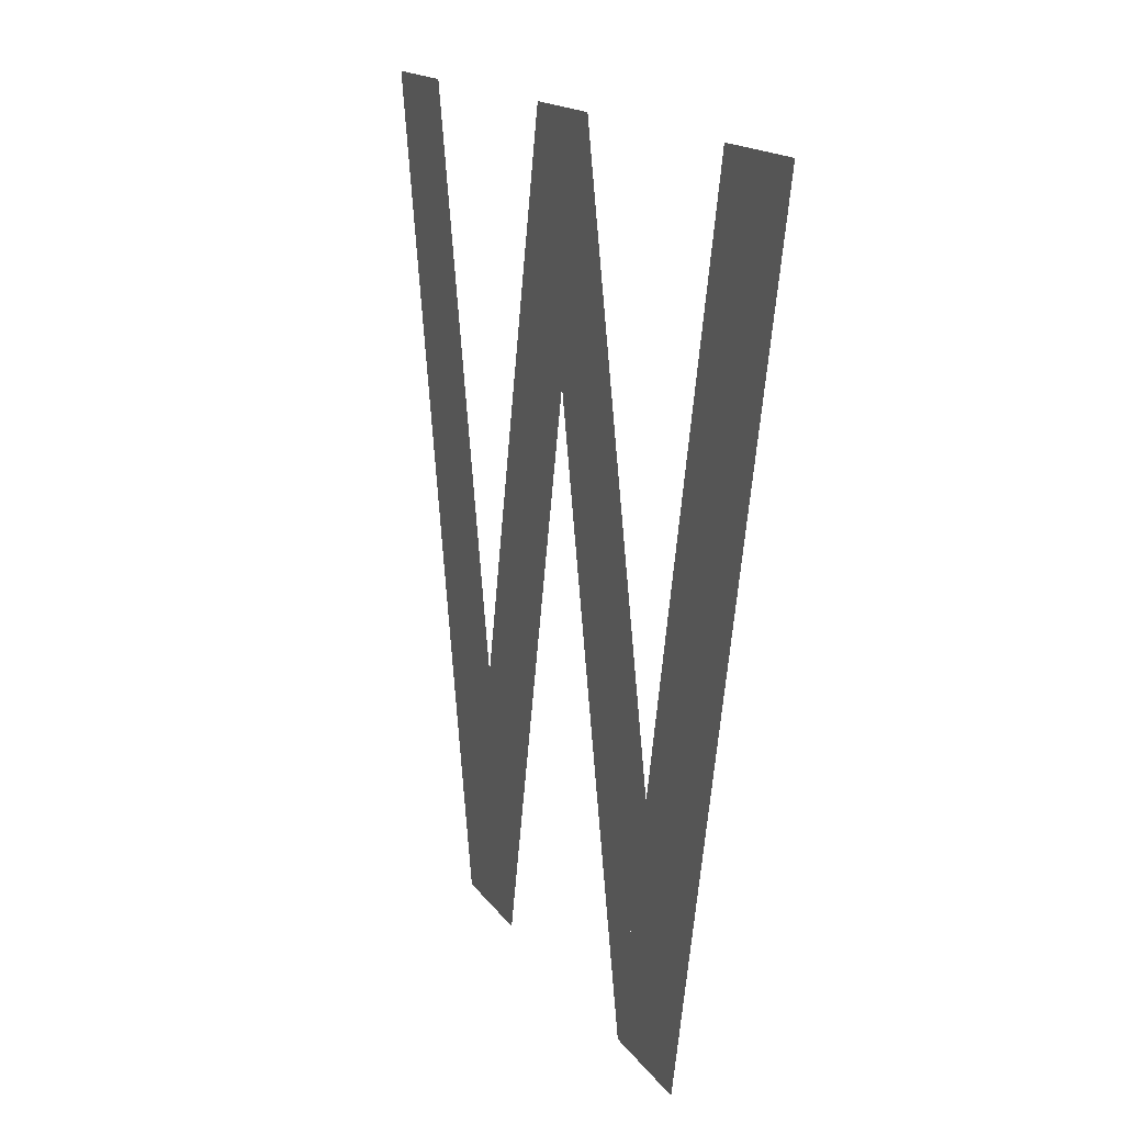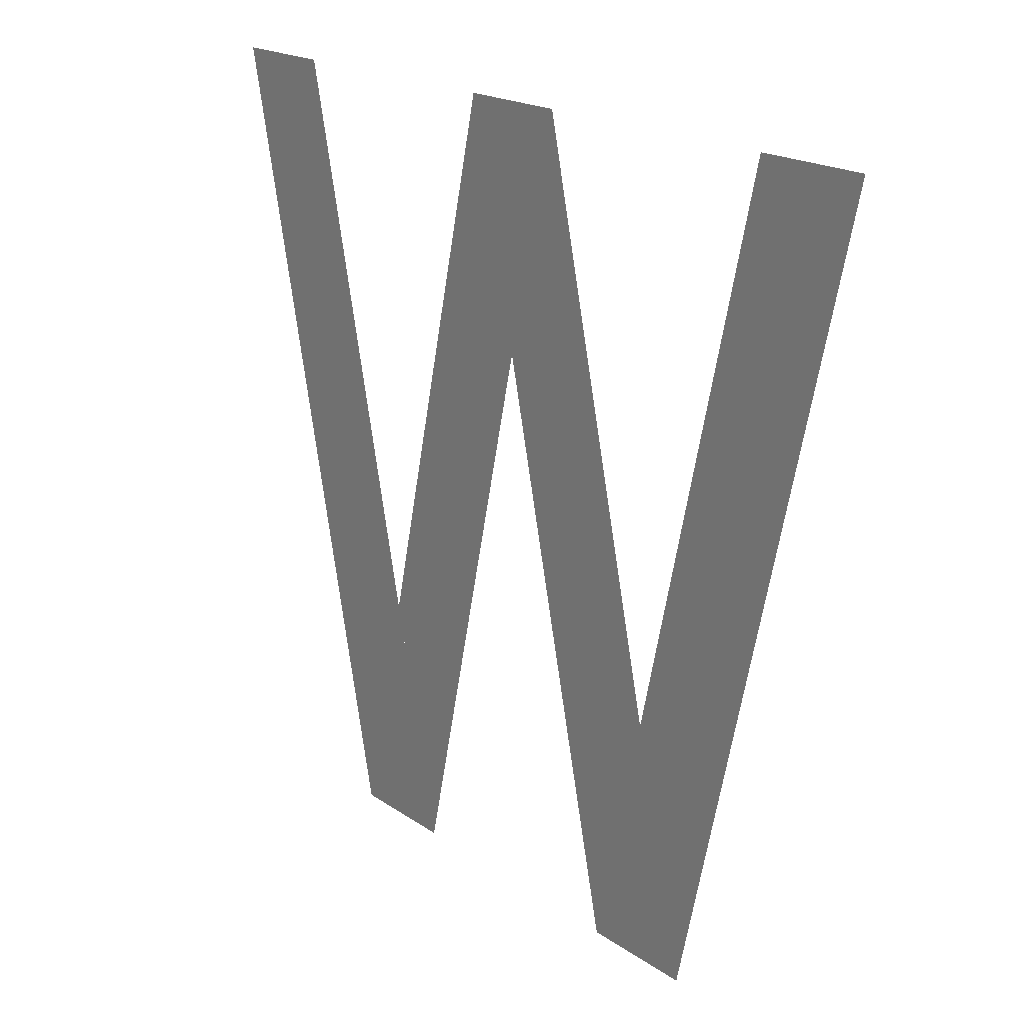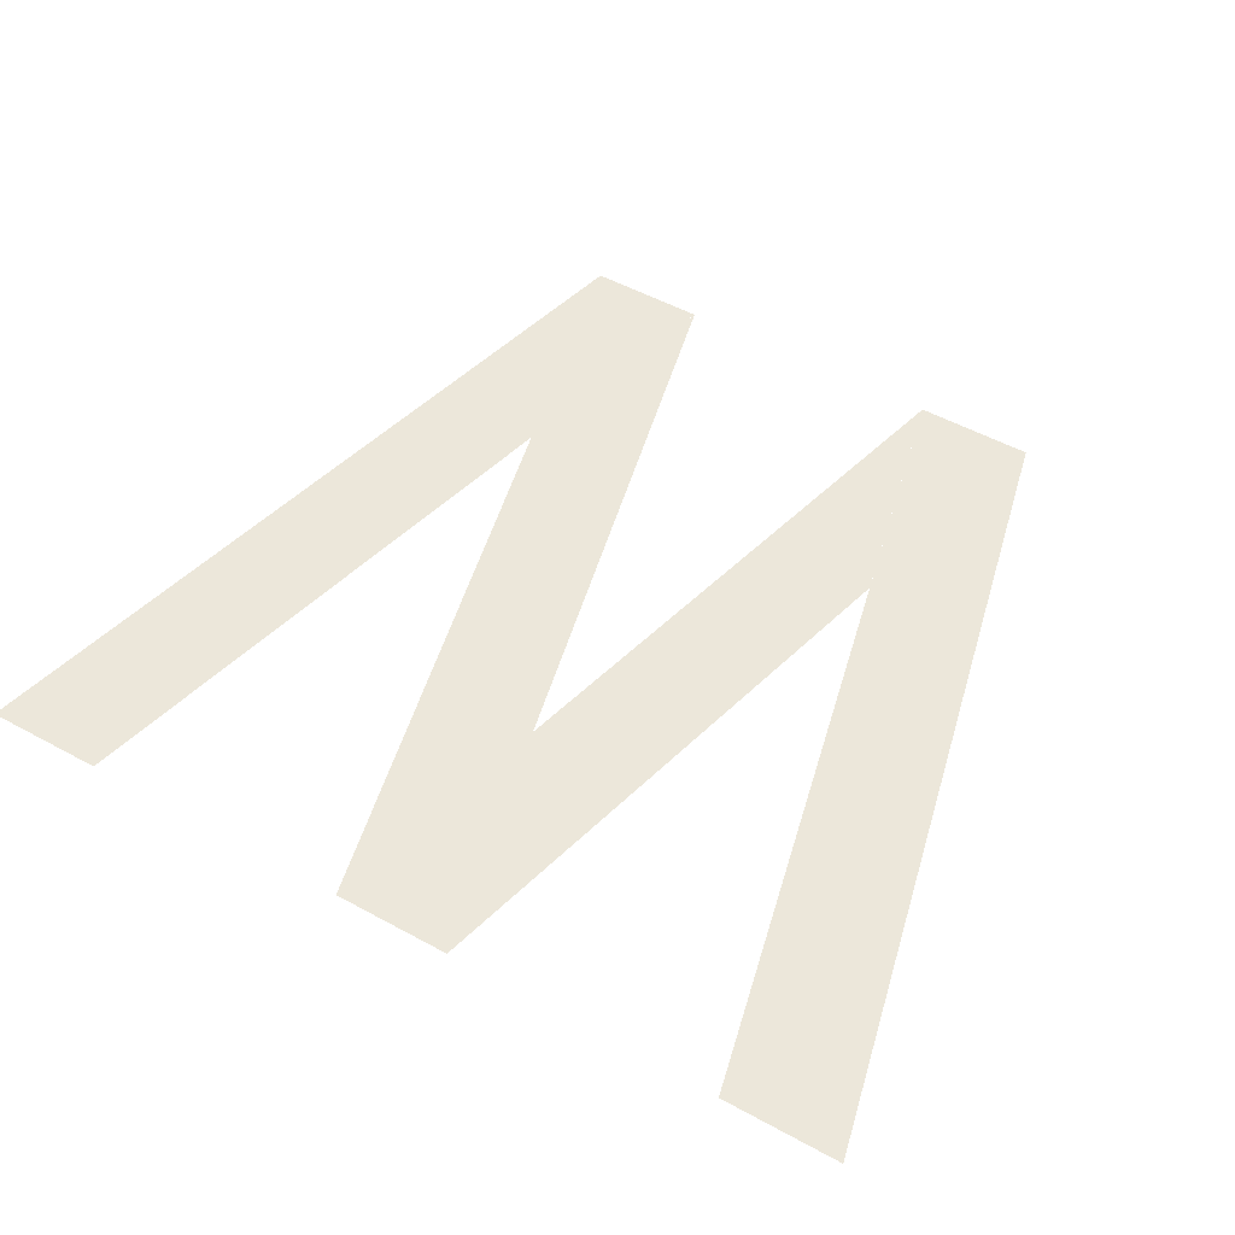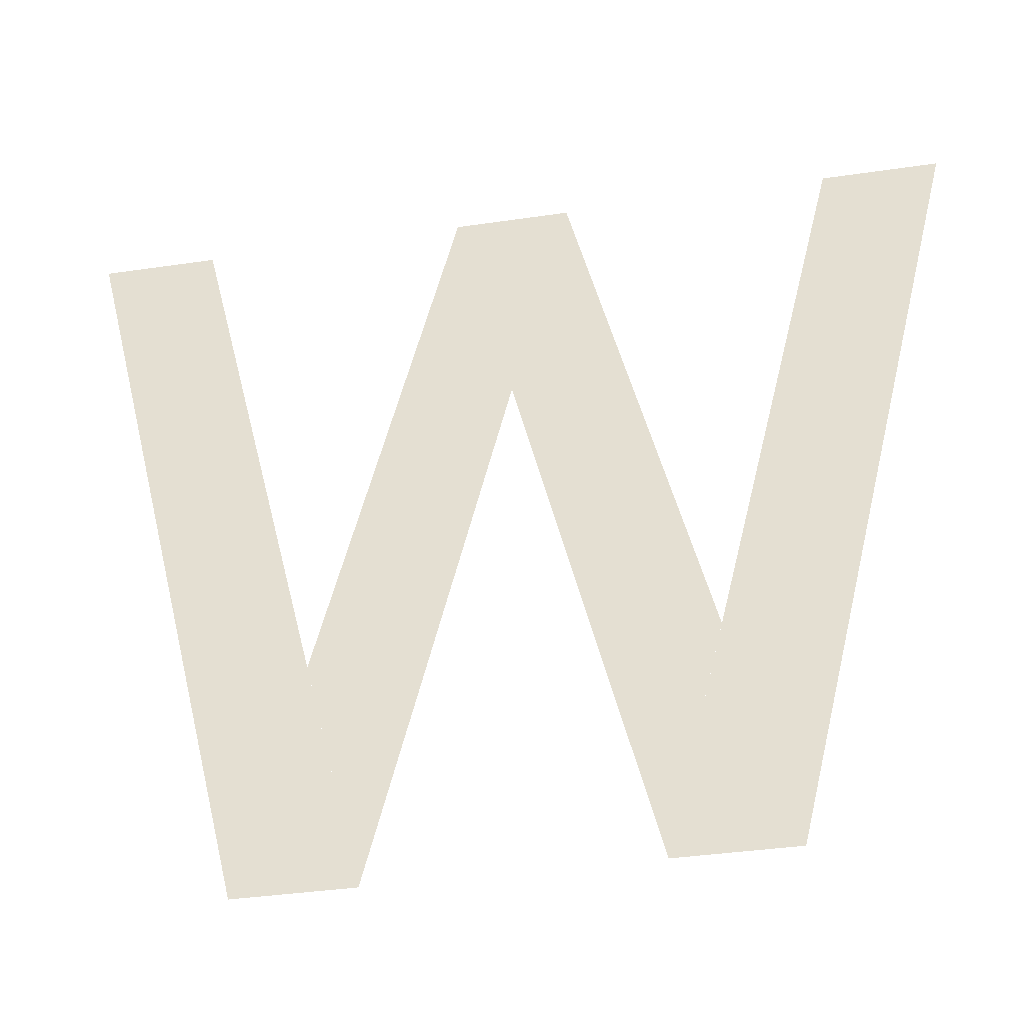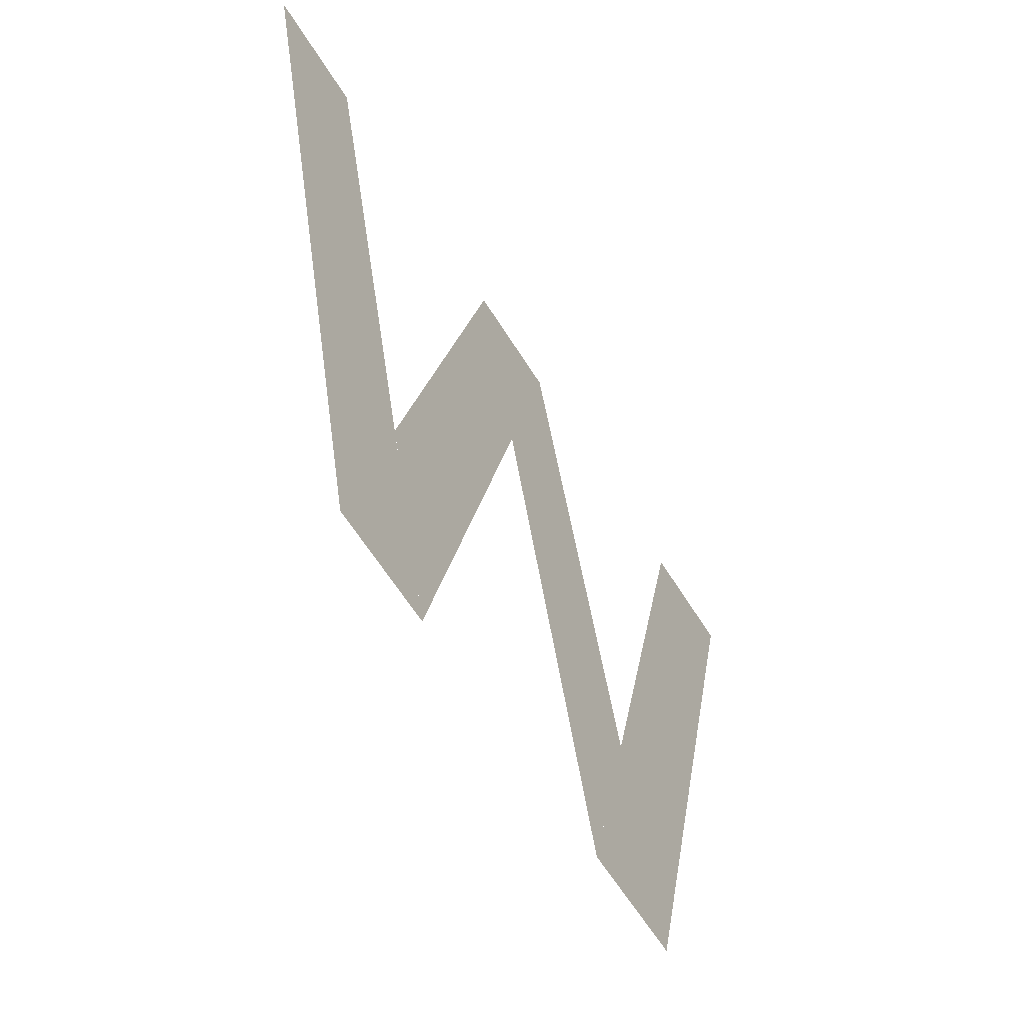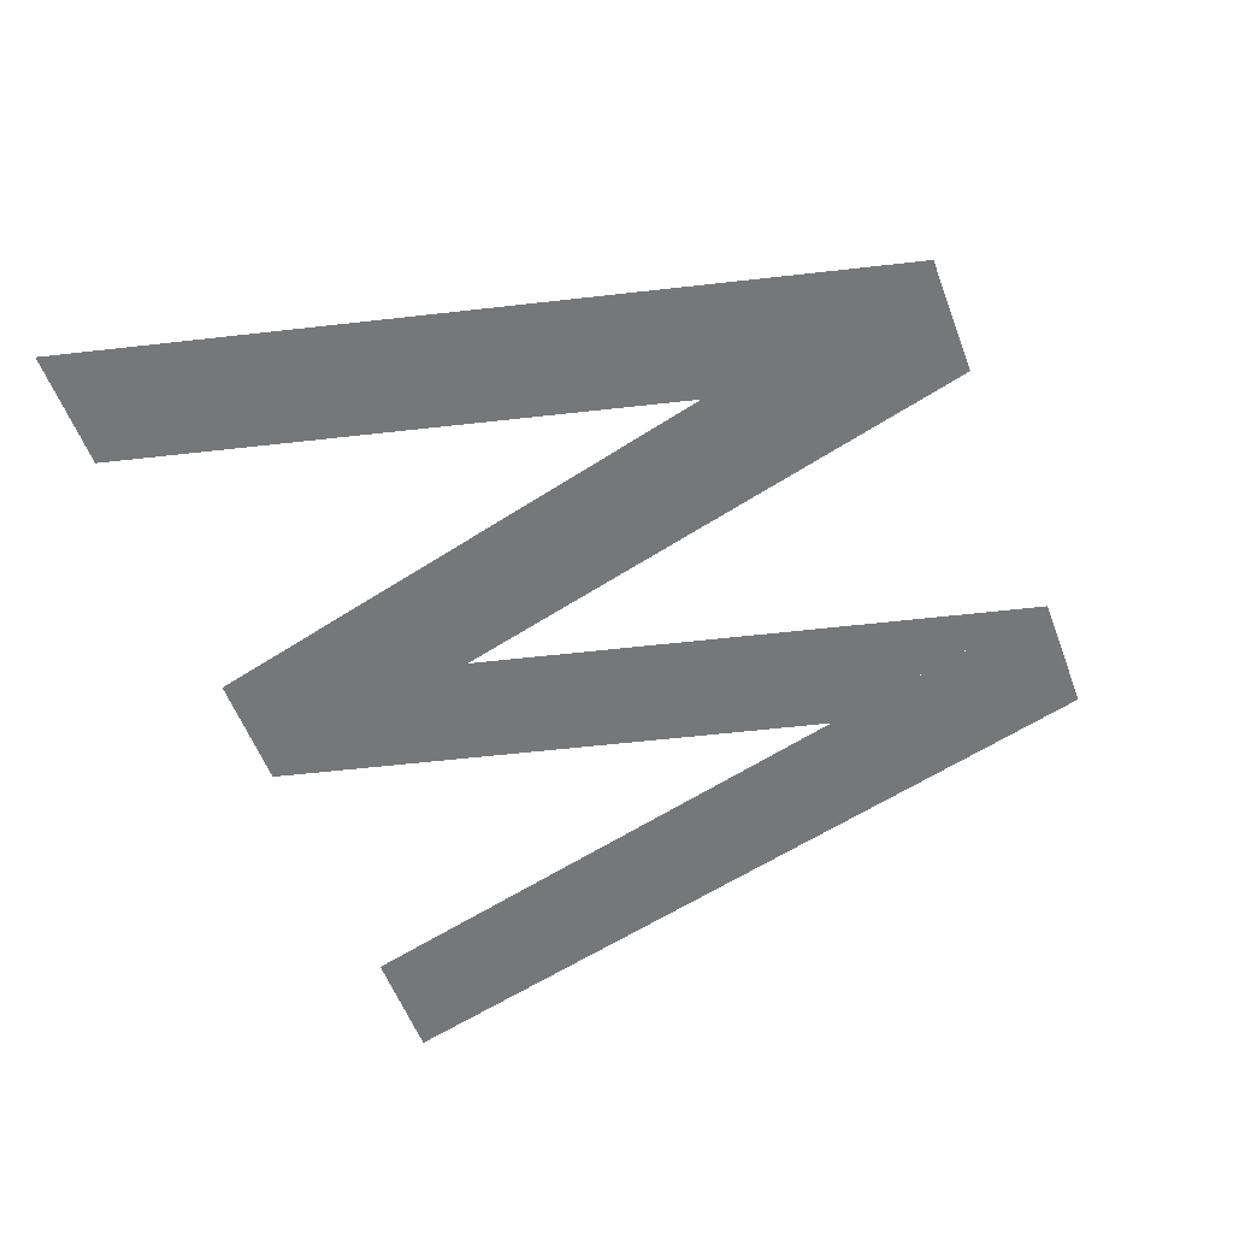
<metadata>
{"format":"obj","ext":"obj","renderer":"f3d","projection":"perspective","resolution":1024,"background":"white","views":[{"elev":14.6,"azim":69.1,"up":"+Z"},{"elev":18.7,"azim":-127.4,"up":"+Z"},{"elev":52.6,"azim":30.4,"up":"+Y"},{"elev":-38.1,"azim":-169.4,"up":"+Z"},{"elev":-61.5,"azim":121.7,"up":"+Z"},{"elev":-57.1,"azim":110.6,"up":"+Y"}]}
</metadata>
<code>
v -0.2404 0 -0.375
v -0.425 0 0.375
v -0.3135 0 0.375
v -0.1847 0 -0.1487
v -0.2404 0 -0.375
v -0.1847 0 -0.1487
v -0.1289 0 -0.375
v -0.1847 0 -0.1485
v -0.05575 0 0.375
v 0 0 0.1485
v -0.1289 0 -0.375
v 0 0 0.1485
v -0.05575 0 0.375
v 0.05575 0 0.375
v 0 0 0.1485
v 0.05575 0 0.375
v 0.1847 0 -0.1485
v 0.1289 0 -0.375
v 0.1289 0 -0.375
v 0.1847 0 -0.1487
v 0.2404 0 -0.375
v 0.3135 0 0.375
v 0.425 0 0.375
v 0.2404 0 -0.375
v 0.1847 0 -0.1487
g mesh6996625
f 1 3 2
f 3 1 4
f 5 7 6
f 8 10 9
f 10 8 11
f 12 14 13
f 15 17 16
f 17 15 18
f 19 21 20
f 22 24 23
f 24 22 25

</code>
